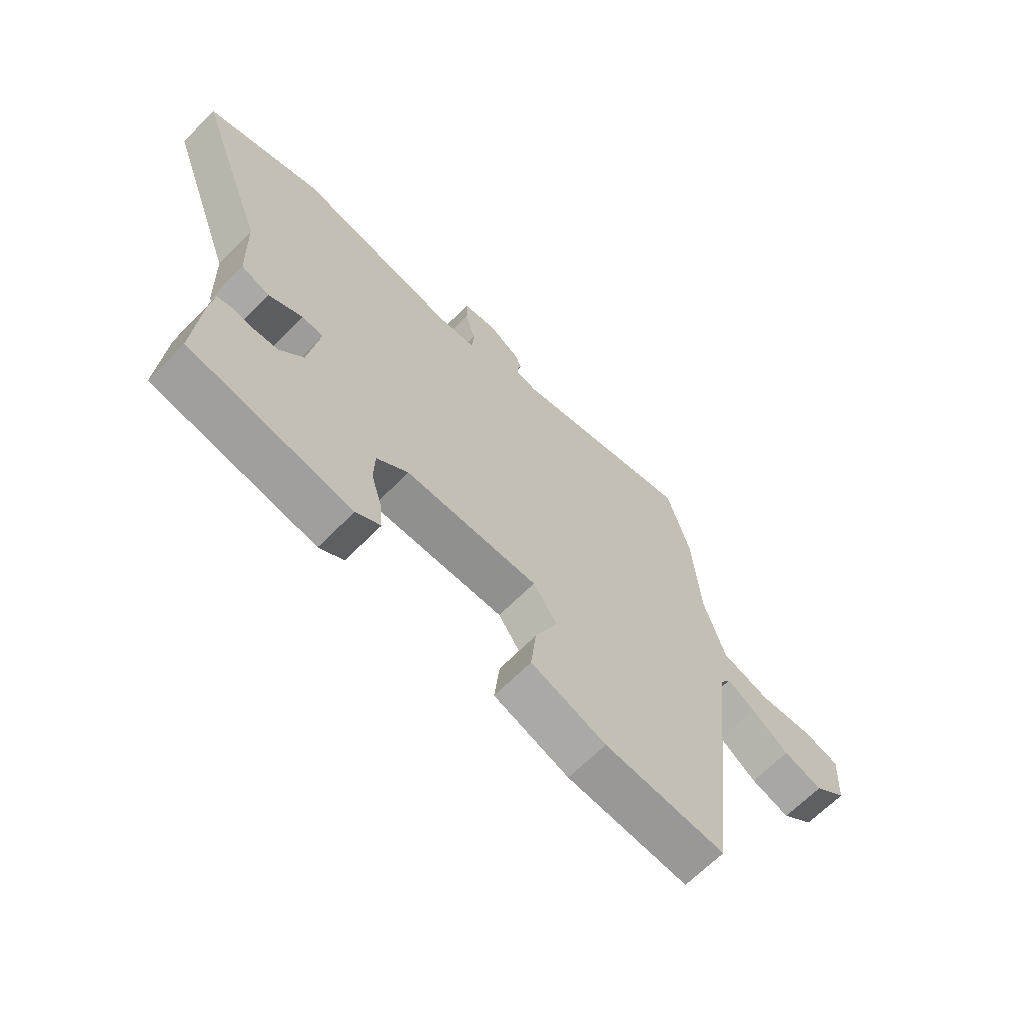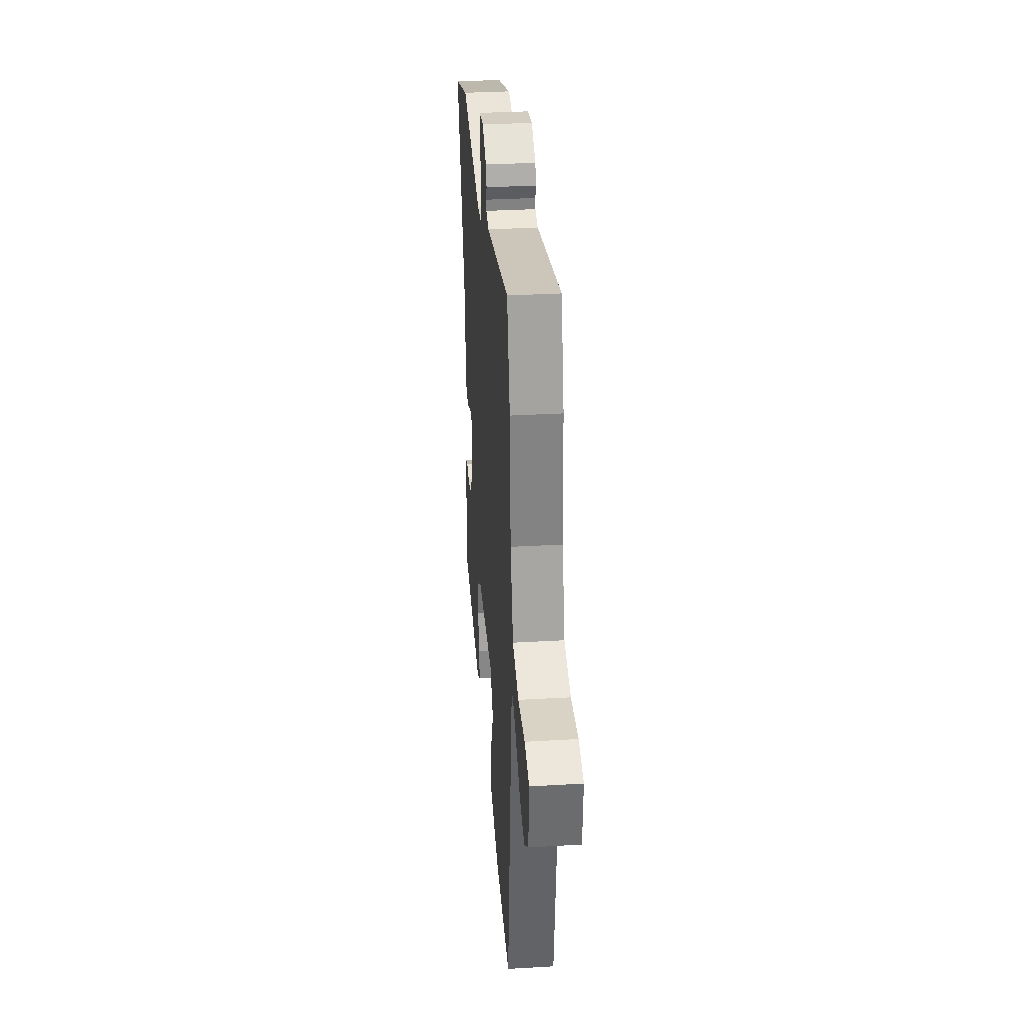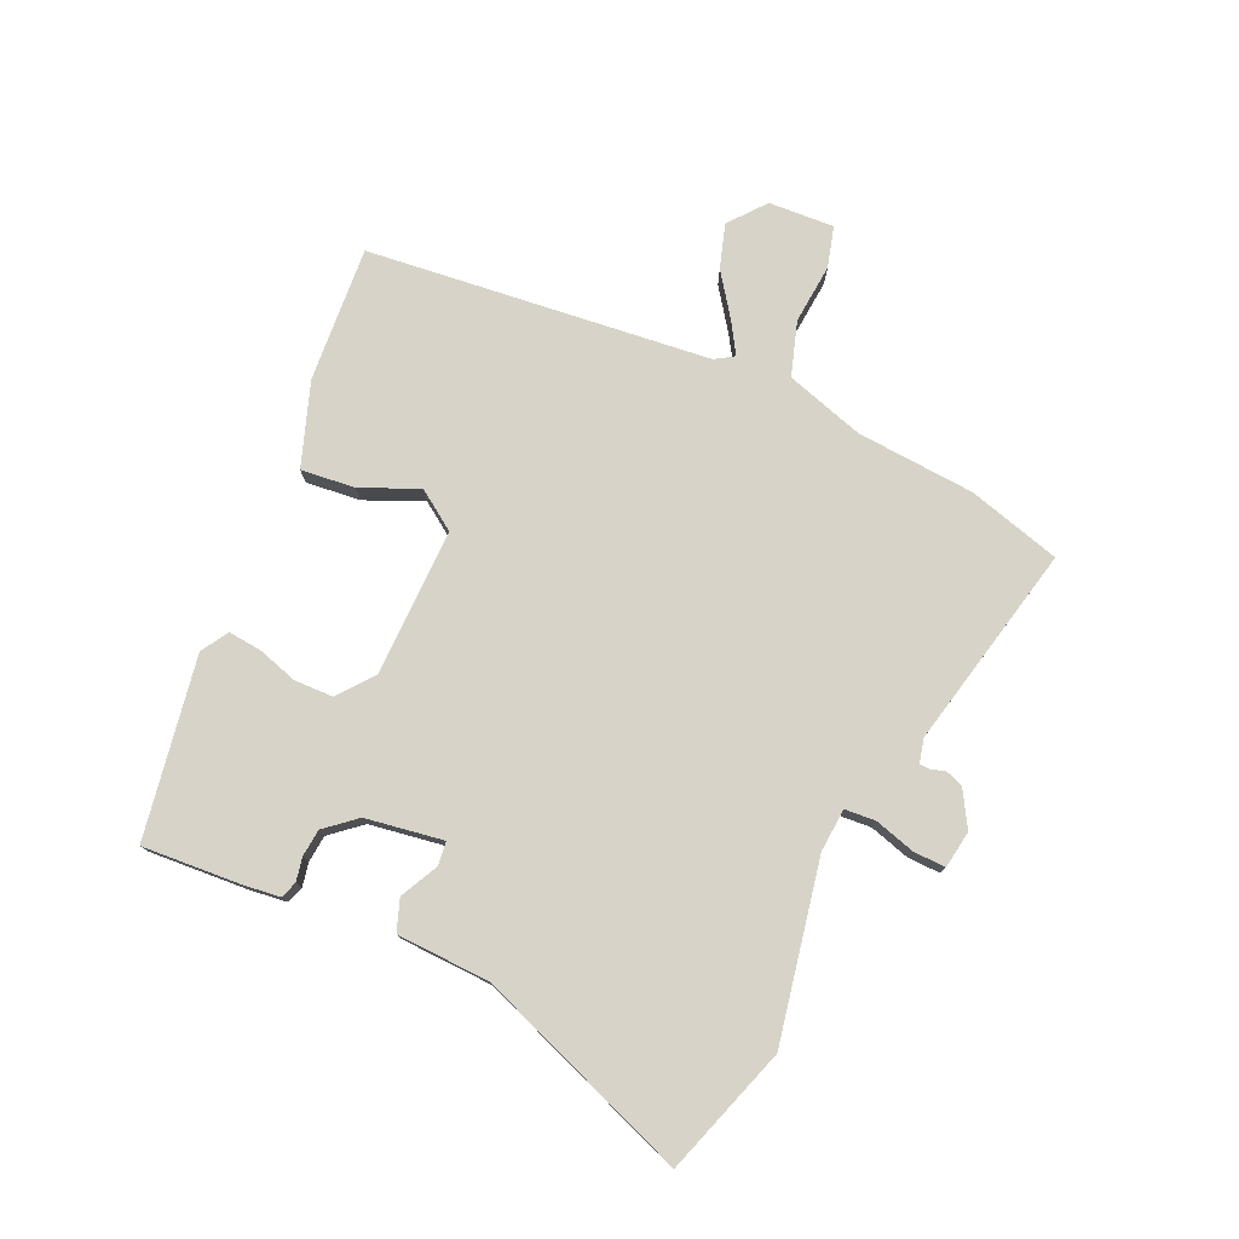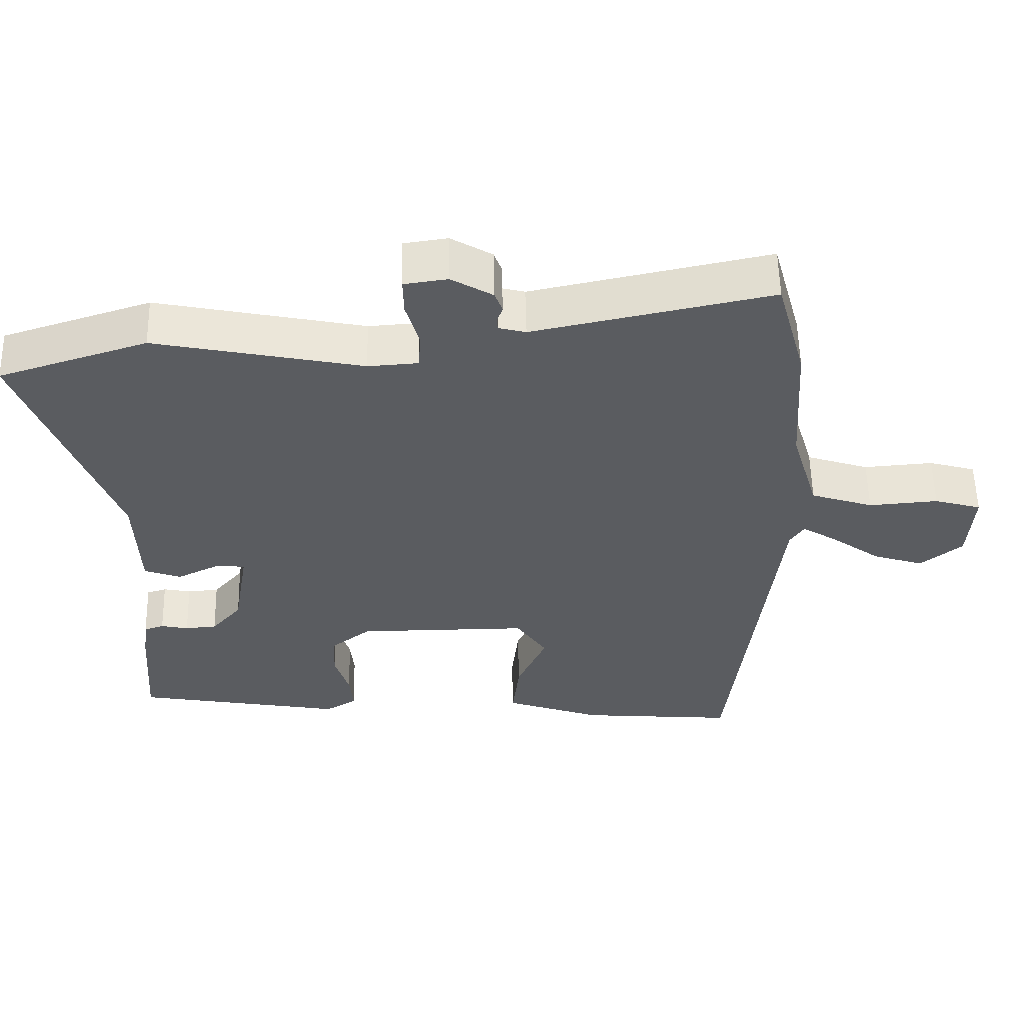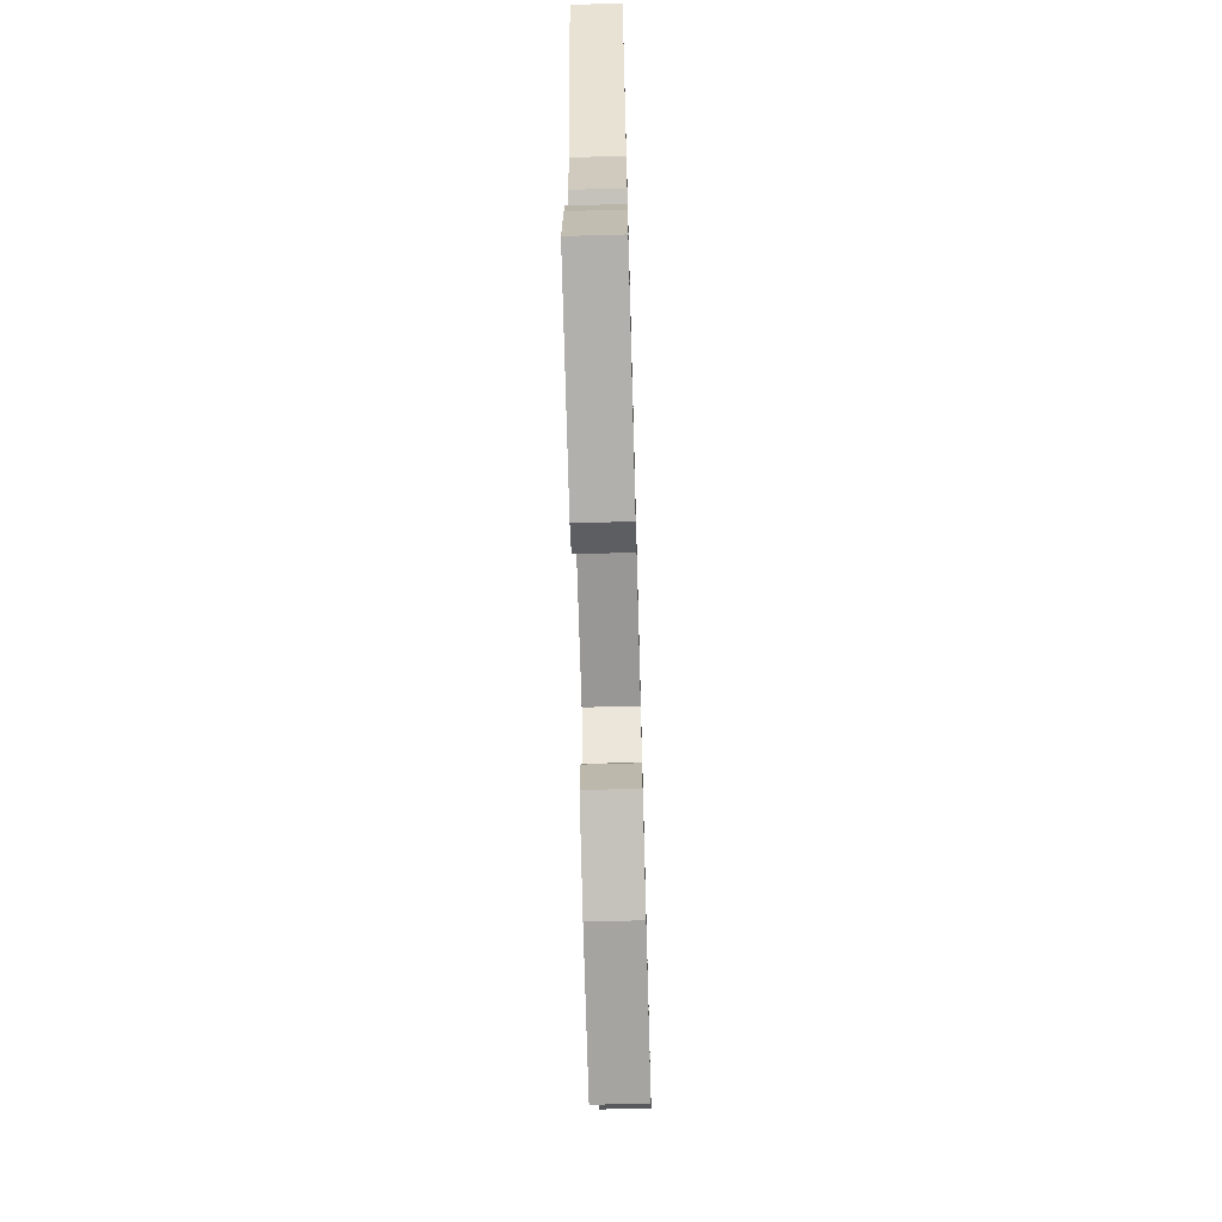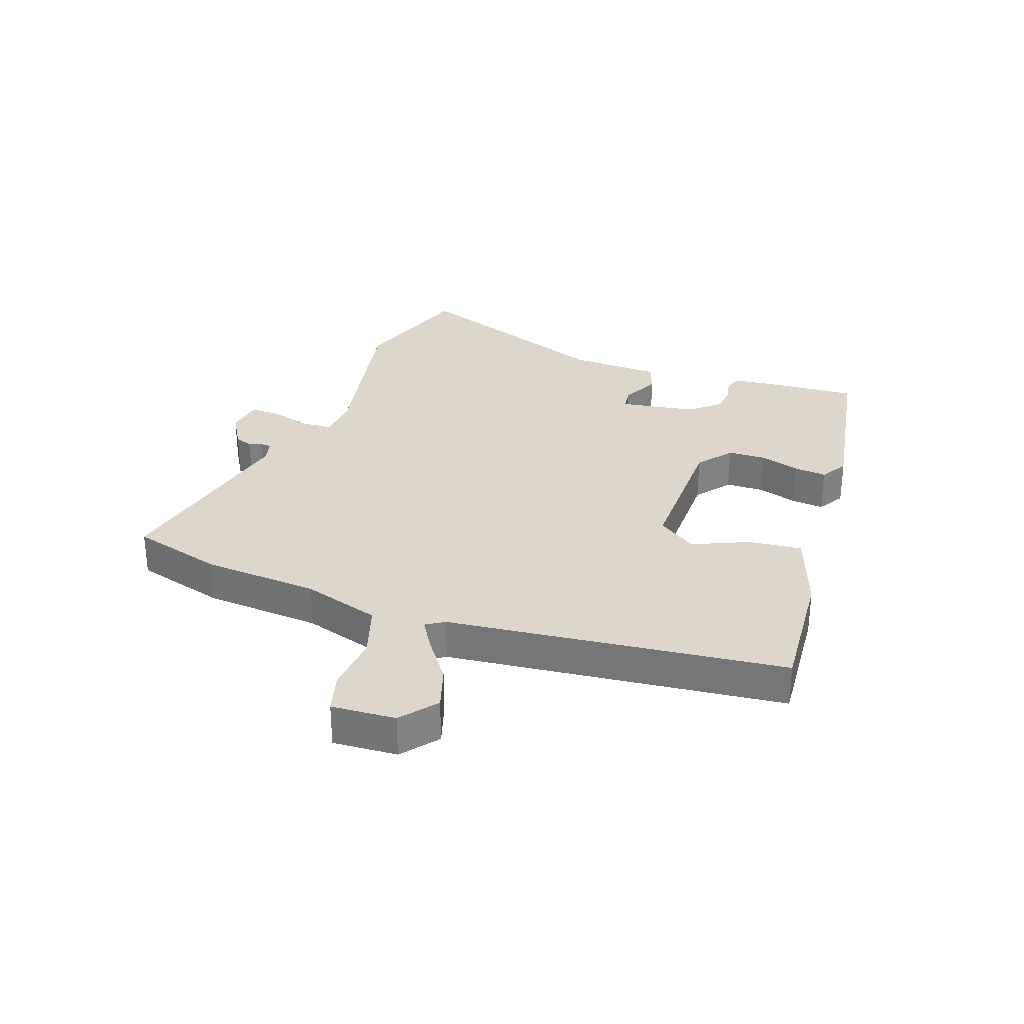
<metadata>
{"format":"obj","ext":"obj","renderer":"f3d","projection":"perspective","resolution":1024,"background":"white","views":[{"elev":-65.8,"azim":-44.5,"up":"+Z"},{"elev":33.0,"azim":85.4,"up":"+Z"},{"elev":77.2,"azim":-65.2,"up":"+Y"},{"elev":56.3,"azim":-1.2,"up":"+Z"},{"elev":-68.6,"azim":-88.4,"up":"+Z"},{"elev":30.6,"azim":109.9,"up":"+Y"}]}
</metadata>
<code>
v 0.472 0.07 -0.548
v 0.249 0.07 -0.53
v 0.111 0.07 -0.481
v 0.121 0.07 -0.391
v 0.163 0.07 -0.297
v 0.119 0.07 -0.232
v -0.126 0.07 -0.233
v -0.184 0.07 -0.278
v -0.186 0.07 -0.342
v -0.166 0.07 -0.409
v -0.161 0.07 -0.464
v -0.206 0.07 -0.491
v -0.504 0.07 -0.438
v -0.492 0.07 -0.275
v -0.484 0.07 -0.214
v -0.456 0.07 -0.205
v -0.417 0.07 -0.213
v -0.372 0.07 -0.209
v -0.329 0.07 -0.159
v -0.308 0.07 -0.031
v -0.347 0.07 -0.026
v -0.41 0.07 -0.057
v -0.462 0.07 -0.038
v -0.467 0.07 0.116
v -0.596 0.07 0.469
v -0.385 0.07 0.537
v -0.09 0.07 0.477
v -0.019 0.07 0.482
v -0.015 0.07 0.533
v -0.034 0.07 0.6
v -0.035 0.07 0.653
v 0.027 0.07 0.662
v 0.086 0.07 0.627
v 0.097 0.07 0.597
v 0.089 0.07 0.574
v 0.09 0.07 0.557
v 0.129 0.07 0.547
v 0.467 0.07 0.619
v 0.509 0.07 0.466
v 0.522 0.07 0.27
v 0.561 0.07 0.14
v 0.65 0.07 0.111
v 0.749 0.07 0.119
v 0.816 0.07 0.1
v 0.809 0.07 -0.008
v 0.749 0.07 -0.056
v 0.677 0.07 -0.033
v 0.608 0.07 0.017
v 0.557 0.07 0.049
v 0.537 0.07 0.018
v 0.472 0 -0.548
v 0.249 0 -0.53
v 0.111 0 -0.481
v 0.121 0 -0.391
v 0.163 0 -0.297
v 0.119 0 -0.232
v -0.126 0 -0.233
v -0.184 0 -0.278
v -0.186 0 -0.342
v -0.166 0 -0.409
v -0.161 0 -0.464
v -0.206 0 -0.491
v -0.504 0 -0.438
v -0.492 0 -0.275
v -0.484 0 -0.214
v -0.456 0 -0.205
v -0.417 0 -0.213
v -0.372 0 -0.209
v -0.329 0 -0.159
v -0.308 0 -0.031
v -0.347 0 -0.026
v -0.41 0 -0.057
v -0.462 0 -0.038
v -0.467 0 0.116
v -0.596 0 0.469
v -0.385 0 0.537
v -0.09 0 0.477
v -0.019 0 0.482
v -0.015 0 0.533
v -0.034 0 0.6
v -0.035 0 0.653
v 0.027 0 0.662
v 0.086 0 0.627
v 0.097 0 0.597
v 0.089 0 0.574
v 0.09 0 0.557
v 0.129 0 0.547
v 0.467 0 0.619
v 0.509 0 0.466
v 0.522 0 0.27
v 0.561 0 0.14
v 0.65 0 0.111
v 0.749 0 0.119
v 0.816 0 0.1
v 0.809 0 -0.008
v 0.749 0 -0.056
v 0.677 0 -0.033
v 0.608 0 0.017
v 0.557 0 0.049
v 0.537 0 0.018
f 46 47 48
f 45 46 48
f 44 45 48
f 43 44 48
f 42 43 48
f 41 42 48 49
f 40 41 49 50
f 50 1 2
f 40 50 2
f 39 40 2
f 38 39 2
f 37 38 2
f 33 34 35
f 32 33 35
f 31 32 35
f 30 31 35
f 29 30 35
f 28 29 35 36
f 24 25 26 27
f 24 27 28
f 23 24 28
f 22 23 28
f 21 22 28
f 28 36 37
f 21 28 37
f 20 21 37
f 15 16 17
f 14 15 17
f 13 14 17
f 12 13 17
f 11 12 17
f 10 11 17
f 9 10 17
f 8 9 17 18
f 7 8 18 19
f 2 3 4 5
f 37 2 5
f 37 5 6
f 19 20 37
f 7 19 37
f 6 7 37
f 98 97 96
f 98 96 95
f 98 95 94
f 98 94 93
f 98 93 92
f 99 98 92 91
f 100 99 91 90
f 52 51 100
f 52 100 90
f 52 90 89
f 52 89 88
f 52 88 87
f 85 84 83
f 85 83 82
f 85 82 81
f 85 81 80
f 85 80 79
f 86 85 79 78
f 77 76 75 74
f 78 77 74
f 78 74 73
f 78 73 72
f 78 72 71
f 87 86 78
f 87 78 71
f 87 71 70
f 67 66 65
f 67 65 64
f 67 64 63
f 67 63 62
f 67 62 61
f 67 61 60
f 67 60 59
f 68 67 59 58
f 69 68 58 57
f 55 54 53 52
f 55 52 87
f 56 55 87
f 87 70 69
f 87 69 57
f 87 57 56
f 1 51 52 2
f 2 52 53 3
f 3 53 54 4
f 4 54 55 5
f 5 55 56 6
f 6 56 57 7
f 7 57 58 8
f 8 58 59 9
f 9 59 60 10
f 10 60 61 11
f 11 61 62 12
f 12 62 63 13
f 13 63 64 14
f 14 64 65 15
f 15 65 66 16
f 16 66 67 17
f 17 67 68 18
f 18 68 69 19
f 19 69 70 20
f 20 70 71 21
f 21 71 72 22
f 22 72 73 23
f 23 73 74 24
f 24 74 75 25
f 25 75 76 26
f 26 76 77 27
f 27 77 78 28
f 28 78 79 29
f 29 79 80 30
f 30 80 81 31
f 31 81 82 32
f 32 82 83 33
f 33 83 84 34
f 34 84 85 35
f 35 85 86 36
f 36 86 87 37
f 37 87 88 38
f 38 88 89 39
f 39 89 90 40
f 40 90 91 41
f 41 91 92 42
f 42 92 93 43
f 43 93 94 44
f 44 94 95 45
f 45 95 96 46
f 46 96 97 47
f 47 97 98 48
f 48 98 99 49
f 49 99 100 50
f 50 100 51 1

</code>
